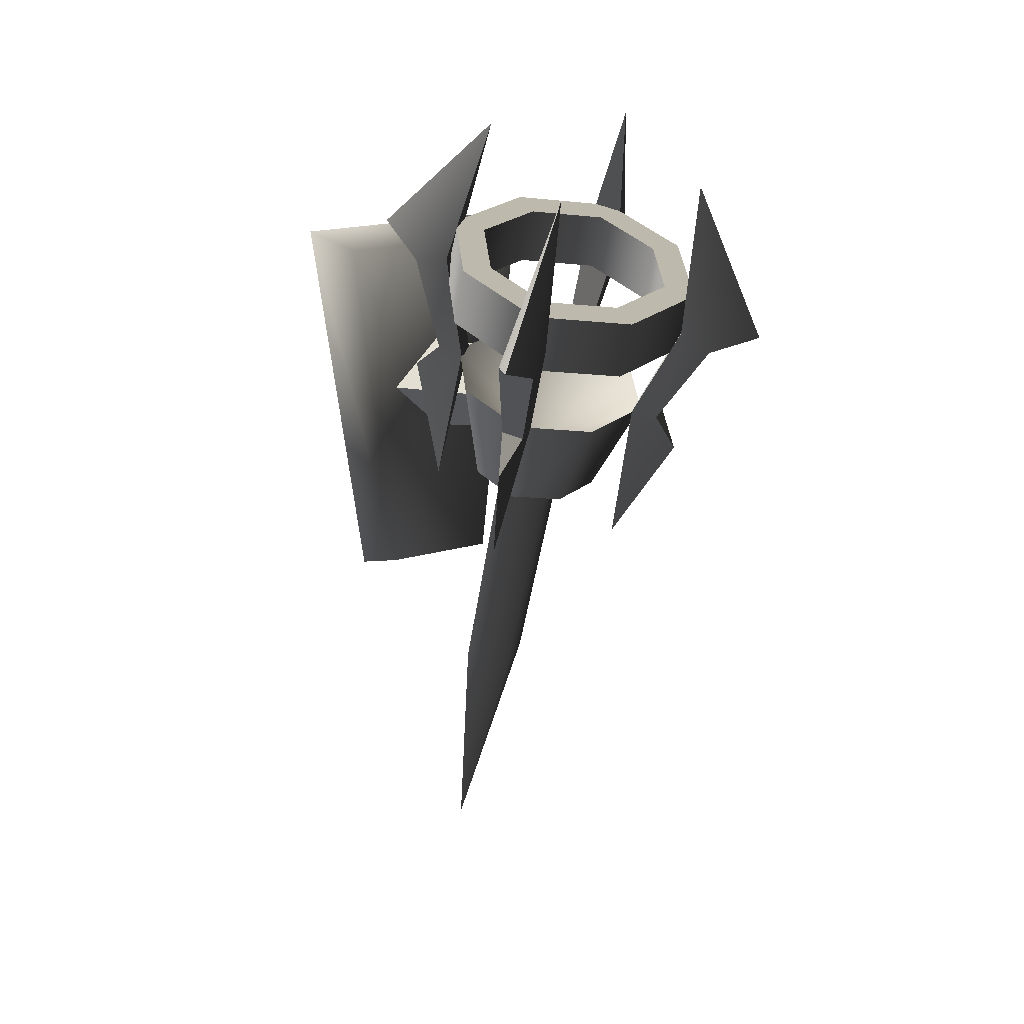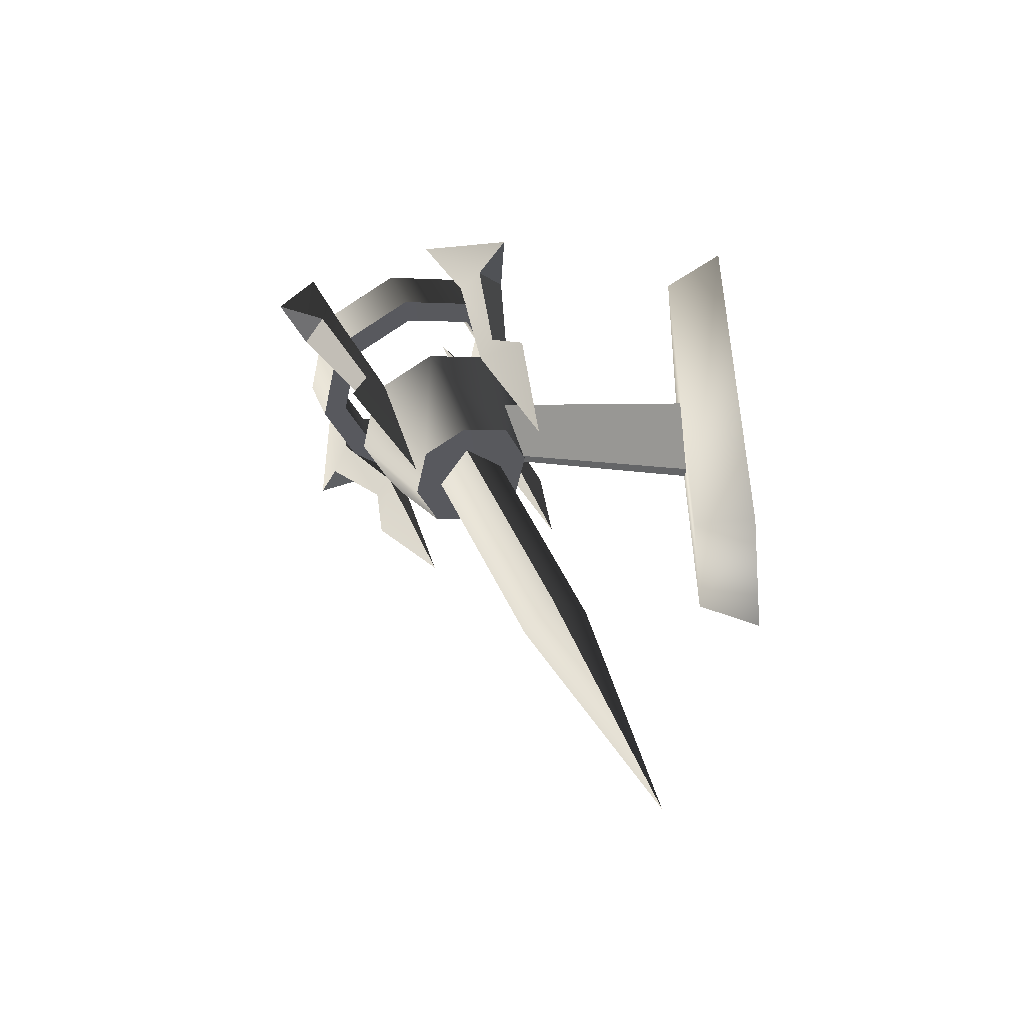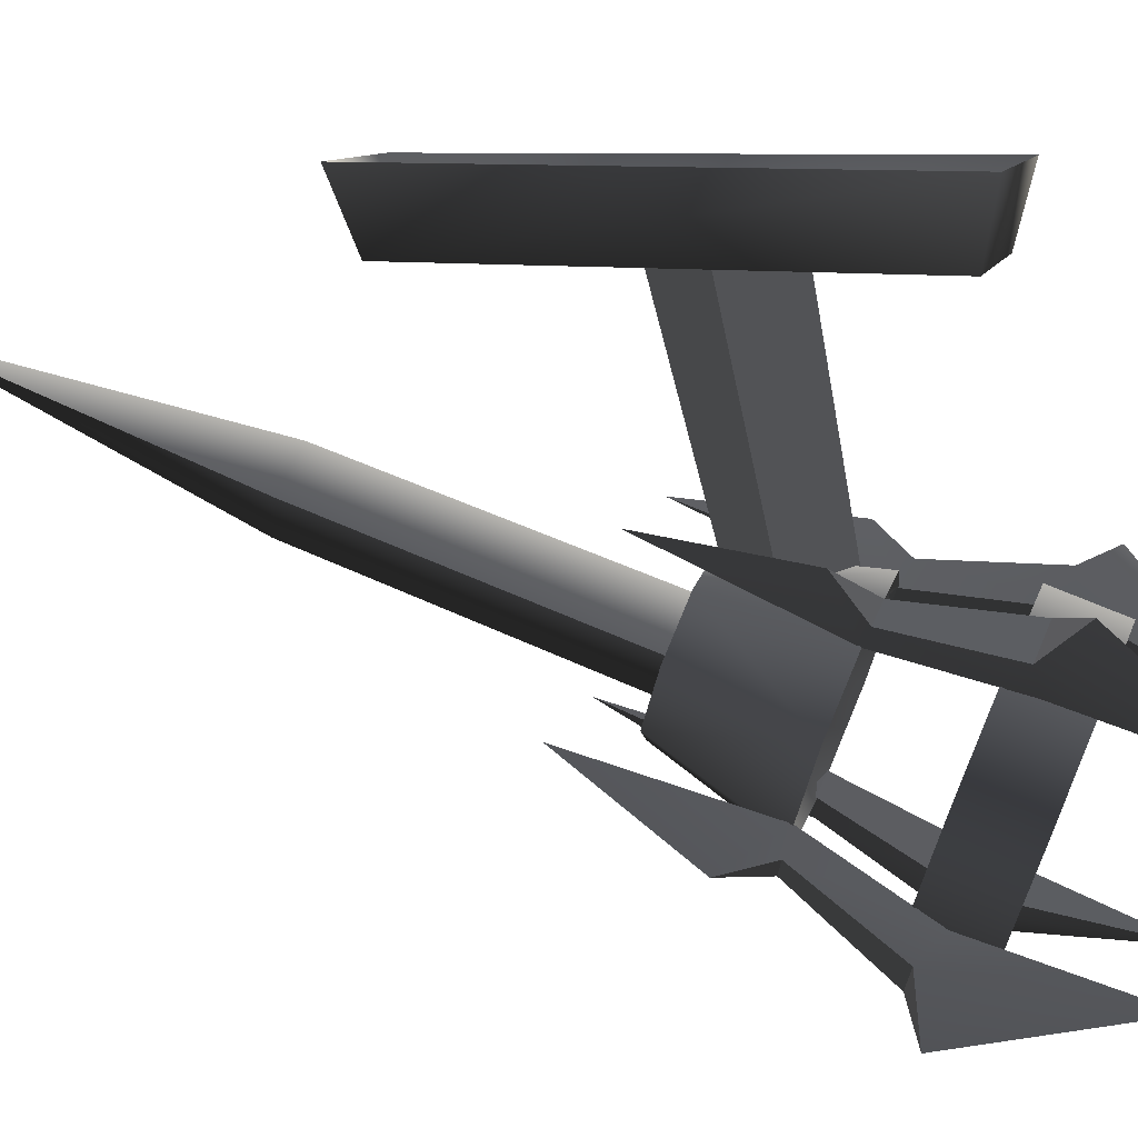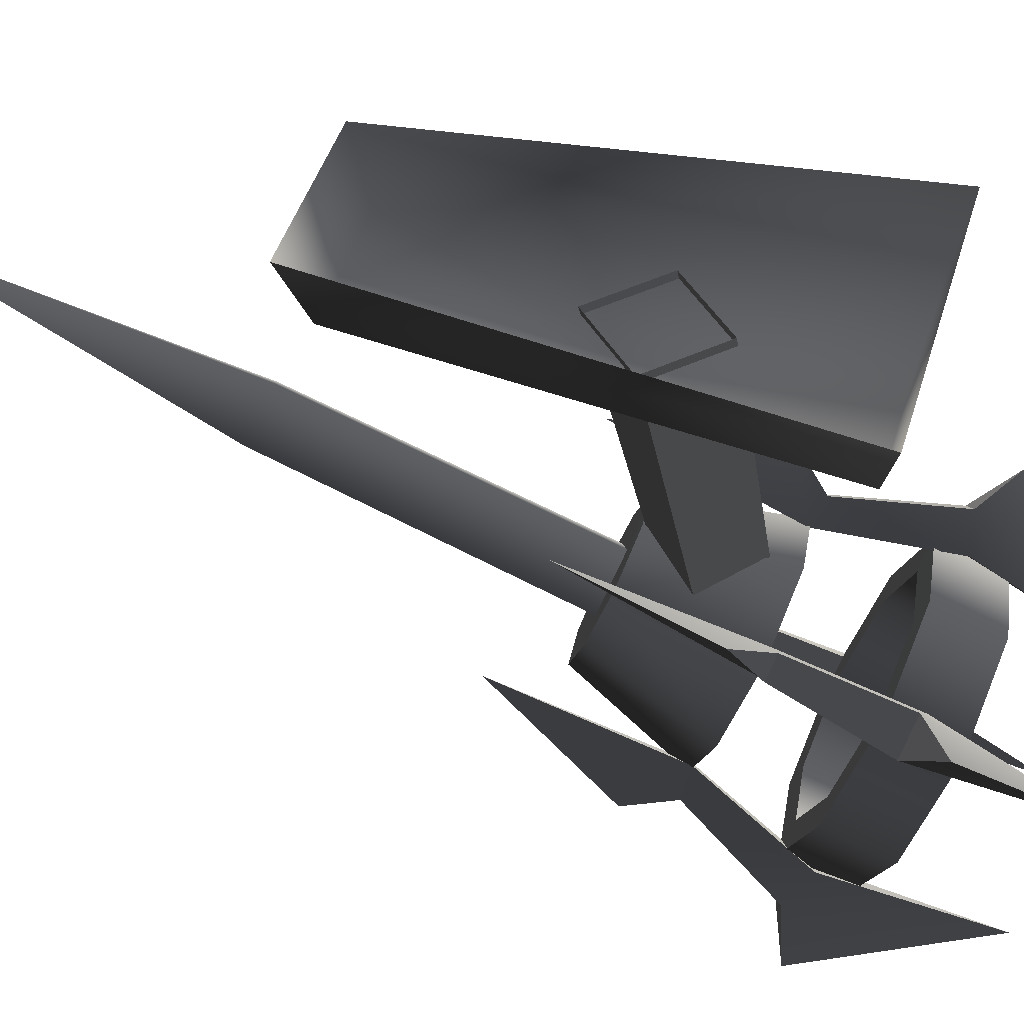
<metadata>
{"format":"obj","ext":"obj","renderer":"f3d","projection":"perspective","resolution":1024,"background":"white","views":[{"elev":20.5,"azim":152.6,"up":"+Y"},{"elev":-50.2,"azim":-83.6,"up":"+Y"},{"elev":9.4,"azim":102.7,"up":"+Z"},{"elev":45.9,"azim":106.7,"up":"+Z"}]}
</metadata>
<code>
v 0.1192 0.269 -0.353
v 0.1629 0.3092 -0.2406
v 0.1628 0.3847 -0.2677
v 0.1192 0.3445 -0.38
v -4.698e-08 0.2543 -0.3941
v 0.1192 0.269 -0.353
v 0.1192 0.3445 -0.38
v -5.019e-08 0.3298 -0.421
v -0.1192 0.269 -0.353
v -0.1192 0.3445 -0.38
v -0.1629 0.3092 -0.2406
v -0.1192 0.269 -0.353
v -0.1192 0.3445 -0.38
v -0.1628 0.3847 -0.2677
v 0.0901 0.3543 -0.3526
v 0.1192 0.3445 -0.38
v 0.1628 0.3847 -0.2677
v -5.019e-08 0.3298 -0.421
v 0.0901 0.3543 -0.3526
v 0.1628 0.3847 -0.2677
v 0.1231 0.3847 -0.2677
v 0.0901 0.3543 -0.3526
v -4.573e-08 0.3432 -0.3836
v -5.019e-08 0.3298 -0.421
v -0.0901 0.3543 -0.3526
v -0.0901 0.3543 -0.3526
v -0.1192 0.3445 -0.38
v -5.019e-08 0.3298 -0.421
v -0.1628 0.3847 -0.2677
v -0.0901 0.3543 -0.3526
v -0.1231 0.3847 -0.2677
v -0.1628 0.3847 -0.2677
v 0.1277 0.3092 -0.2406
v 0.0935 0.2777 -0.3287
v 0.0901 0.3543 -0.3526
v 0.1231 0.3847 -0.2677
v 0.0935 0.2777 -0.3287
v -4.303e-08 0.2662 -0.361
v -4.573e-08 0.3432 -0.3836
v 0.0901 0.3543 -0.3526
v -0.0901 0.3543 -0.3526
v -0.0935 0.2777 -0.3287
v -0.0935 0.2777 -0.3287
v -0.1277 0.3092 -0.2406
v -0.1231 0.3847 -0.2677
v -0.0901 0.3543 -0.3526
v 0.1629 0.3092 -0.2406
v 0.1192 0.269 -0.353
v 0.0935 0.2777 -0.3287
v -4.698e-08 0.2543 -0.3941
v 0.1629 0.3092 -0.2406
v 0.0935 0.2777 -0.3287
v 0.1277 0.3092 -0.2406
v -4.698e-08 0.2543 -0.3941
v -4.303e-08 0.2662 -0.361
v 0.0935 0.2777 -0.3287
v -0.0935 0.2777 -0.3287
v -4.698e-08 0.2543 -0.3941
v -0.1192 0.269 -0.353
v -0.0935 0.2777 -0.3287
v -0.1629 0.3092 -0.2406
v -0.1629 0.3092 -0.2406
v -0.1277 0.3092 -0.2406
v -0.0935 0.2777 -0.3287
v -0.1295 0.2022 -0.2026
v -0.0948 0.1703 -0.2918
v -2.027e-08 0.1114 -0.17
v -3.867e-08 0.1587 -0.3244
v 0.0948 0.1704 -0.2918
v -2.027e-08 0.1114 -0.17
v 0.0948 0.1704 -0.2918
v 0.1295 0.2022 -0.2026
v 0.1295 0.2022 -0.2026
v 0.0948 0.1704 -0.2918
v 0.0639 0.0412 -0.2127
v 0.0872 0.0627 -0.1525
v 0.0639 0.0412 -0.2127
v 0.0948 0.1704 -0.2918
v -3.867e-08 0.1587 -0.3244
v -2.798e-08 0.0333 -0.2347
v -0.0639 0.0412 -0.2127
v -0.0948 0.1703 -0.2918
v -0.1295 0.2022 -0.2026
v -0.0872 0.0627 -0.1525
v -0.0639 0.0412 -0.2127
v -0.0948 0.1703 -0.2918
v 0.0639 0.0412 -0.2127
v -2.798e-08 0.0333 -0.2347
v -0.0639 0.0412 -0.2127
v 0.0872 0.0627 -0.1525
v -0.0872 0.0627 -0.1525
v 0.1628 0.3847 -0.2677
v 0.1629 0.3092 -0.2406
v 0.1192 0.3498 -0.1283
v 0.1192 0.4251 -0.1556
v 0.1192 0.4251 -0.1556
v 0.1192 0.3498 -0.1283
v -1.04e-08 0.3646 -0.0872
v -1.365e-08 0.44 -0.1145
v -0.1192 0.3498 -0.1283
v -0.1192 0.4251 -0.1556
v -0.1192 0.4251 -0.1556
v -0.1192 0.3498 -0.1283
v -0.1629 0.3092 -0.2406
v -0.1628 0.3847 -0.2677
v 0.0901 0.4153 -0.1829
v 0.1231 0.3847 -0.2677
v 0.1628 0.3847 -0.2677
v 0.0901 0.4153 -0.1829
v 0.1628 0.3847 -0.2677
v 0.1192 0.4251 -0.1556
v -1.365e-08 0.44 -0.1145
v -1.365e-08 0.44 -0.1145
v -1.811e-08 0.4265 -0.1519
v 0.0901 0.4153 -0.1829
v -0.0901 0.4153 -0.1829
v -0.0901 0.4153 -0.1829
v -1.365e-08 0.44 -0.1145
v -0.1192 0.4251 -0.1556
v -0.1628 0.3847 -0.2677
v -0.1628 0.3847 -0.2677
v -0.1231 0.3847 -0.2677
v -0.0901 0.4153 -0.1829
v 0.0901 0.4153 -0.1829
v 0.0935 0.341 -0.1525
v 0.1277 0.3092 -0.2406
v 0.1231 0.3847 -0.2677
v -1.811e-08 0.4265 -0.1519
v -1.434e-08 0.3526 -0.1203
v 0.0935 0.341 -0.1525
v 0.0901 0.4153 -0.1829
v -0.0901 0.4153 -0.1829
v -0.0935 0.341 -0.1525
v -0.1231 0.3847 -0.2677
v -0.1277 0.3092 -0.2406
v -0.0935 0.341 -0.1525
v -0.0901 0.4153 -0.1829
v 0.0935 0.341 -0.1525
v 0.1192 0.3498 -0.1283
v 0.1629 0.3092 -0.2406
v -1.04e-08 0.3646 -0.0872
v 0.0935 0.341 -0.1525
v 0.1629 0.3092 -0.2406
v 0.1277 0.3092 -0.2406
v -1.04e-08 0.3646 -0.0872
v 0.0935 0.341 -0.1525
v -1.434e-08 0.3526 -0.1203
v -0.0935 0.341 -0.1525
v -0.0935 0.341 -0.1525
v -0.1192 0.3498 -0.1283
v -1.04e-08 0.3646 -0.0872
v -0.1629 0.3092 -0.2406
v -0.1629 0.3092 -0.2406
v -0.0935 0.341 -0.1525
v -0.1277 0.3092 -0.2406
v -0.1295 0.2022 -0.2026
v -2.027e-08 0.1114 -0.17
v -0.0948 0.2344 -0.1136
v -2.027e-08 0.1114 -0.17
v 0.1295 0.2022 -0.2026
v 0.0948 0.2344 -0.1136
v -9.644e-09 0.2462 -0.0809
v -0.0948 0.2344 -0.1136
v 0.1295 0.2022 -0.2026
v 0.0872 0.0627 -0.1525
v 0.0639 0.0844 -0.0923
v 0.0948 0.2344 -0.1136
v 0.0639 0.0844 -0.0923
v -8.38e-09 0.0924 -0.0703
v -9.644e-09 0.2462 -0.0809
v 0.0948 0.2344 -0.1136
v -0.0639 0.0844 -0.0923
v -0.0948 0.2344 -0.1136
v -0.1295 0.2022 -0.2026
v -0.0948 0.2344 -0.1136
v -0.0639 0.0844 -0.0923
v -0.0872 0.0627 -0.1525
v 0.0639 0.0844 -0.0923
v -0.0639 0.0844 -0.0923
v -8.38e-09 0.0924 -0.0703
v 0.0872 0.0627 -0.1525
v -0.0872 0.0627 -0.1525
v 0.1032 0.1632 -0.3197
v 0.1365 0.1134 -0.3153
v 0.1237 0.1701 -0.3004
v 0.0788 0.168 -0.2956
v 0.0993 0.175 -0.2763
v 0.096 -0.0345 -0.2191
v 0.1365 0.1134 -0.3153
v 0.096 -0.0345 -0.2191
v 0.0993 0.175 -0.2763
v 0.1237 0.1701 -0.3004
v 0.1345 0.3068 -0.3477
v 0.1644 0.2821 -0.3707
v 0.1007 0.4953 -0.4145
v 0.1877 0.2925 -0.4341
v 0.1016 0.2957 -0.3787
v 0.1007 0.4953 -0.4145
v 0.1345 0.3068 -0.3477
v 0.1644 0.2821 -0.3707
v 0.1877 0.2925 -0.4341
v 0.1315 0.271 -0.4016
v 0.1345 0.3068 -0.3477
v 0.0993 0.175 -0.2763
v 0.0788 0.168 -0.2956
v 0.1016 0.2957 -0.3787
v 0.1032 0.1632 -0.3197
v 0.1237 0.1701 -0.3004
v 0.1644 0.2821 -0.3707
v 0.1315 0.271 -0.4016
v 0.0788 0.168 -0.2956
v 0.096 -0.0345 -0.2191
v 0.1365 0.1134 -0.3153
v 0.1032 0.1632 -0.3197
v 0.1016 0.2957 -0.3787
v 0.1315 0.271 -0.4016
v 0.1007 0.4953 -0.4145
v 0.1877 0.2925 -0.4341
v 0.1234 0.2398 -0.1065
v 0.1361 0.2056 -0.0588
v 0.1029 0.2468 -0.0872
v 0.0991 0.2282 -0.1282
v 0.0785 0.2351 -0.1089
v 0.0956 0.0303 -0.0388
v 0.1361 0.2056 -0.0588
v 0.0956 0.0303 -0.0388
v 0.0785 0.2351 -0.1089
v 0.1029 0.2468 -0.0872
v 0.1012 0.3865 -0.1259
v 0.1311 0.382 -0.0925
v 0.1002 0.5633 -0.2254
v 0.1873 0.4193 -0.0811
v 0.1341 0.3754 -0.1569
v 0.1002 0.5633 -0.2254
v 0.1012 0.3865 -0.1259
v 0.1311 0.382 -0.0925
v 0.1873 0.4193 -0.0811
v 0.164 0.3709 -0.1235
v 0.1012 0.3865 -0.1259
v 0.0785 0.2351 -0.1089
v 0.0991 0.2282 -0.1282
v 0.1341 0.3754 -0.1569
v 0.1234 0.2398 -0.1065
v 0.1029 0.2468 -0.0872
v 0.1311 0.382 -0.0925
v 0.164 0.3709 -0.1235
v 0.0991 0.2282 -0.1282
v 0.0956 0.0303 -0.0388
v 0.1361 0.2056 -0.0588
v 0.1234 0.2398 -0.1065
v 0.1341 0.3754 -0.1569
v 0.164 0.3709 -0.1235
v 0.1002 0.5633 -0.2254
v 0.1873 0.4193 -0.0811
v -0.1032 0.2467 -0.0874
v -0.1365 0.2055 -0.0591
v -0.1237 0.2397 -0.1067
v -0.0788 0.235 -0.1091
v -0.0993 0.2281 -0.1284
v -0.096 0.0302 -0.0392
v -0.1365 0.2055 -0.0591
v -0.096 0.0302 -0.0392
v -0.0993 0.2281 -0.1284
v -0.1237 0.2397 -0.1067
v -0.1345 0.3753 -0.1573
v -0.1644 0.3708 -0.1238
v -0.1006 0.5631 -0.2258
v -0.1877 0.4192 -0.0815
v -0.1016 0.3864 -0.1263
v -0.1006 0.5631 -0.2258
v -0.1345 0.3753 -0.1573
v -0.1644 0.3708 -0.1238
v -0.1877 0.4192 -0.0815
v -0.1315 0.3819 -0.0929
v -0.1345 0.3753 -0.1573
v -0.0993 0.2281 -0.1284
v -0.0788 0.235 -0.1091
v -0.1016 0.3864 -0.1263
v -0.1032 0.2467 -0.0874
v -0.1237 0.2397 -0.1067
v -0.1644 0.3708 -0.1238
v -0.1315 0.3819 -0.0929
v -0.0788 0.235 -0.1091
v -0.096 0.0302 -0.0392
v -0.1365 0.2055 -0.0591
v -0.1032 0.2467 -0.0874
v -0.1016 0.3864 -0.1263
v -0.1315 0.3819 -0.0929
v -0.1006 0.5631 -0.2258
v -0.1877 0.4192 -0.0815
v -0.1234 0.17 -0.3007
v -0.1361 0.1133 -0.3157
v -0.1029 0.1631 -0.32
v -0.0991 0.1749 -0.2765
v -0.0785 0.1679 -0.2958
v -0.0956 -0.0346 -0.2195
v -0.1361 0.1133 -0.3157
v -0.0956 -0.0346 -0.2195
v -0.0785 0.1679 -0.2958
v -0.1029 0.1631 -0.32
v -0.1012 0.2956 -0.379
v -0.1311 0.2708 -0.402
v -0.1002 0.4952 -0.4148
v -0.1873 0.2923 -0.4345
v -0.1341 0.3067 -0.3481
v -0.1002 0.4952 -0.4148
v -0.1012 0.2956 -0.379
v -0.1311 0.2708 -0.402
v -0.1873 0.2923 -0.4345
v -0.164 0.282 -0.371
v -0.1012 0.2956 -0.379
v -0.0785 0.1679 -0.2958
v -0.0991 0.1749 -0.2765
v -0.1341 0.3067 -0.3481
v -0.1234 0.17 -0.3007
v -0.1029 0.1631 -0.32
v -0.1311 0.2708 -0.402
v -0.164 0.282 -0.371
v -0.0991 0.1749 -0.2765
v -0.0956 -0.0346 -0.2195
v -0.1361 0.1133 -0.3157
v -0.1234 0.17 -0.3007
v -0.1341 0.3067 -0.3481
v -0.164 0.282 -0.371
v -0.1002 0.4952 -0.4148
v -0.1873 0.2923 -0.4345
v -0.0032 0.2139 -0.0812
v -0.0032 0.1673 0.182
v -0.0742 0.0963 0.1817
v -0.0566 0.1606 -0.1183
v -0.0032 0.2139 -0.0812
v 0.0501 0.1606 -0.1183
v 0.0677 0.0963 0.1817
v -0.0032 0.1673 0.182
v -0.0032 0.1072 -0.1185
v -0.0032 0.0253 0.1815
v 0.0677 0.0963 0.1817
v 0.0501 0.1606 -0.1183
v -0.0032 0.1072 -0.1185
v -0.0566 0.1606 -0.1183
v -0.0742 0.0963 0.1817
v -0.0032 0.0253 0.1815
v 0.0453 -0.281 -0.0296
v 0.0486 0.0691 -0.1554
v -2.393e-08 0.0529 -0.2007
v -8.607e-09 -0.2962 -0.0722
v 1.147e-08 -0.631 0.0962
v -2.393e-08 0.0529 -0.2007
v -0.0486 0.0691 -0.1554
v -0.0453 -0.281 -0.0296
v -8.607e-09 -0.2962 -0.0722
v 1.147e-08 -0.631 0.0962
v -1.314e-08 0.0854 -0.1102
v 0.0486 0.0691 -0.1554
v 0.0453 -0.281 -0.0296
v 1.55e-09 -0.2656 0.013
v 1.147e-08 -0.631 0.0962
v -0.0453 -0.281 -0.0296
v -0.0486 0.0691 -0.1554
v -1.314e-08 0.0854 -0.1102
v 1.55e-09 -0.2656 0.013
v 1.147e-08 -0.631 0.0962
v -0.0817 -0.191 0.1729
v 0.0752 -0.191 0.1729
v 0.1324 0.3211 0.1729
v -0.1389 0.3211 0.1729
v 0.0752 -0.191 0.1729
v 0.0961 -0.2192 0.2546
v 0.1686 0.3389 0.2546
v 0.1324 0.3211 0.1729
v -0.0817 -0.191 0.1729
v -0.1389 0.3211 0.1729
v -0.175 0.3389 0.2546
v -0.1026 -0.2192 0.2546
v 0.1686 0.3389 0.2546
v -0.175 0.3389 0.2546
v -0.1389 0.3211 0.1729
v 0.1324 0.3211 0.1729
v 0.0752 -0.191 0.1729
v -0.0817 -0.191 0.1729
v -0.1026 -0.2192 0.2546
v 0.0961 -0.2192 0.2546
g Torch_01_6541_101
f 1 3 2
f 1 4 3
f 5 7 6
f 5 8 7
f 9 8 5
f 9 10 8
f 11 13 12
f 11 14 13
f 15 17 16
f 15 16 18
f 19 21 20
f 22 24 23
f 25 23 24
f 26 28 27
f 26 27 29
f 30 32 31
f 33 35 34
f 33 36 35
f 37 39 38
f 37 40 39
f 38 39 41
f 38 41 42
f 43 45 44
f 43 46 45
f 47 49 48
f 50 48 49
f 51 53 52
f 54 56 55
f 54 55 57
f 58 60 59
f 61 59 60
f 62 64 63
f 65 67 66
f 67 68 66
f 67 69 68
f 70 72 71
f 73 75 74
f 73 76 75
f 77 79 78
f 77 80 79
f 79 80 81
f 79 81 82
f 83 85 84
f 83 86 85
f 87 89 88
f 90 89 87
f 90 91 89
f 92 94 93
f 92 95 94
f 96 98 97
f 96 99 98
f 99 100 98
f 99 101 100
f 102 104 103
f 102 105 104
f 106 108 107
f 109 111 110
f 112 111 109
f 113 115 114
f 116 113 114
f 117 119 118
f 120 119 117
f 121 123 122
f 124 126 125
f 124 127 126
f 128 130 129
f 128 131 130
f 132 128 129
f 132 129 133
f 134 136 135
f 134 137 136
f 138 140 139
f 141 138 139
f 142 144 143
f 145 147 146
f 148 147 145
f 149 151 150
f 152 149 150
f 153 155 154
f 156 158 157
f 159 161 160
f 159 162 161
f 159 163 162
f 164 166 165
f 164 167 166
f 168 170 169
f 168 171 170
f 170 172 169
f 170 173 172
f 174 176 175
f 174 177 176
f 178 180 179
f 179 181 178
f 179 182 181
f 183 185 184
f 186 188 187
f 189 191 190
f 189 192 191
f 192 193 191
f 192 194 193
f 195 193 194
f 195 194 196
f 197 199 198
f 200 202 201
f 203 205 204
f 203 206 205
f 207 209 208
f 207 210 209
f 211 213 212
f 211 214 213
f 214 211 215
f 214 215 216
f 217 216 215
f 217 218 216
f 219 221 220
f 222 224 223
f 225 227 226
f 225 228 227
f 228 229 227
f 228 230 229
f 231 229 230
f 231 230 232
f 233 235 234
f 236 238 237
f 239 241 240
f 239 242 241
f 243 245 244
f 243 246 245
f 247 249 248
f 247 250 249
f 250 247 251
f 250 251 252
f 253 252 251
f 253 254 252
f 255 257 256
f 258 260 259
f 261 263 262
f 261 264 263
f 264 265 263
f 264 266 265
f 267 265 266
f 267 266 268
f 269 271 270
f 272 274 273
f 275 277 276
f 275 278 277
f 279 281 280
f 279 282 281
f 283 285 284
f 283 286 285
f 286 283 287
f 286 287 288
f 289 288 287
f 289 290 288
f 291 293 292
f 294 296 295
f 297 299 298
f 297 300 299
f 300 301 299
f 300 302 301
f 303 301 302
f 303 302 304
f 305 307 306
f 308 310 309
f 311 313 312
f 311 314 313
f 315 317 316
f 315 318 317
f 319 321 320
f 319 322 321
f 322 319 323
f 322 323 324
f 325 324 323
f 325 326 324
f 327 329 328
f 327 330 329
f 331 333 332
f 331 334 333
f 335 337 336
f 335 338 337
f 339 341 340
f 339 342 341
f 343 345 344
f 343 346 345
f 347 346 343
f 348 350 349
f 348 351 350
f 352 350 351
f 353 355 354
f 353 356 355
f 357 355 356
f 358 360 359
f 358 361 360
f 362 361 358
f 363 365 364
f 363 366 365
f 367 369 368
f 367 370 369
f 371 373 372
f 371 374 373
f 375 377 376
f 375 378 377
f 379 381 380
f 379 382 381

</code>
